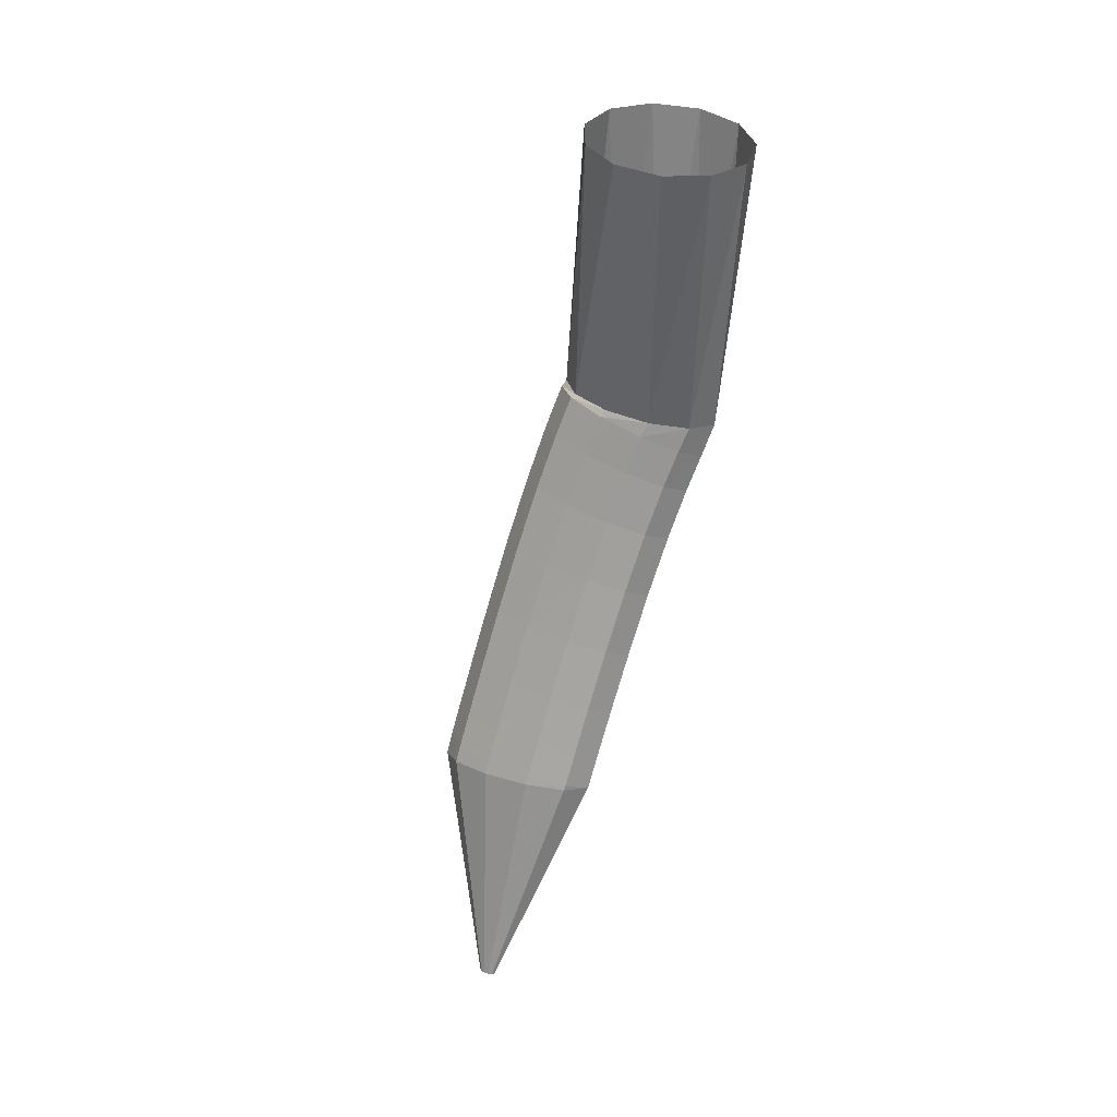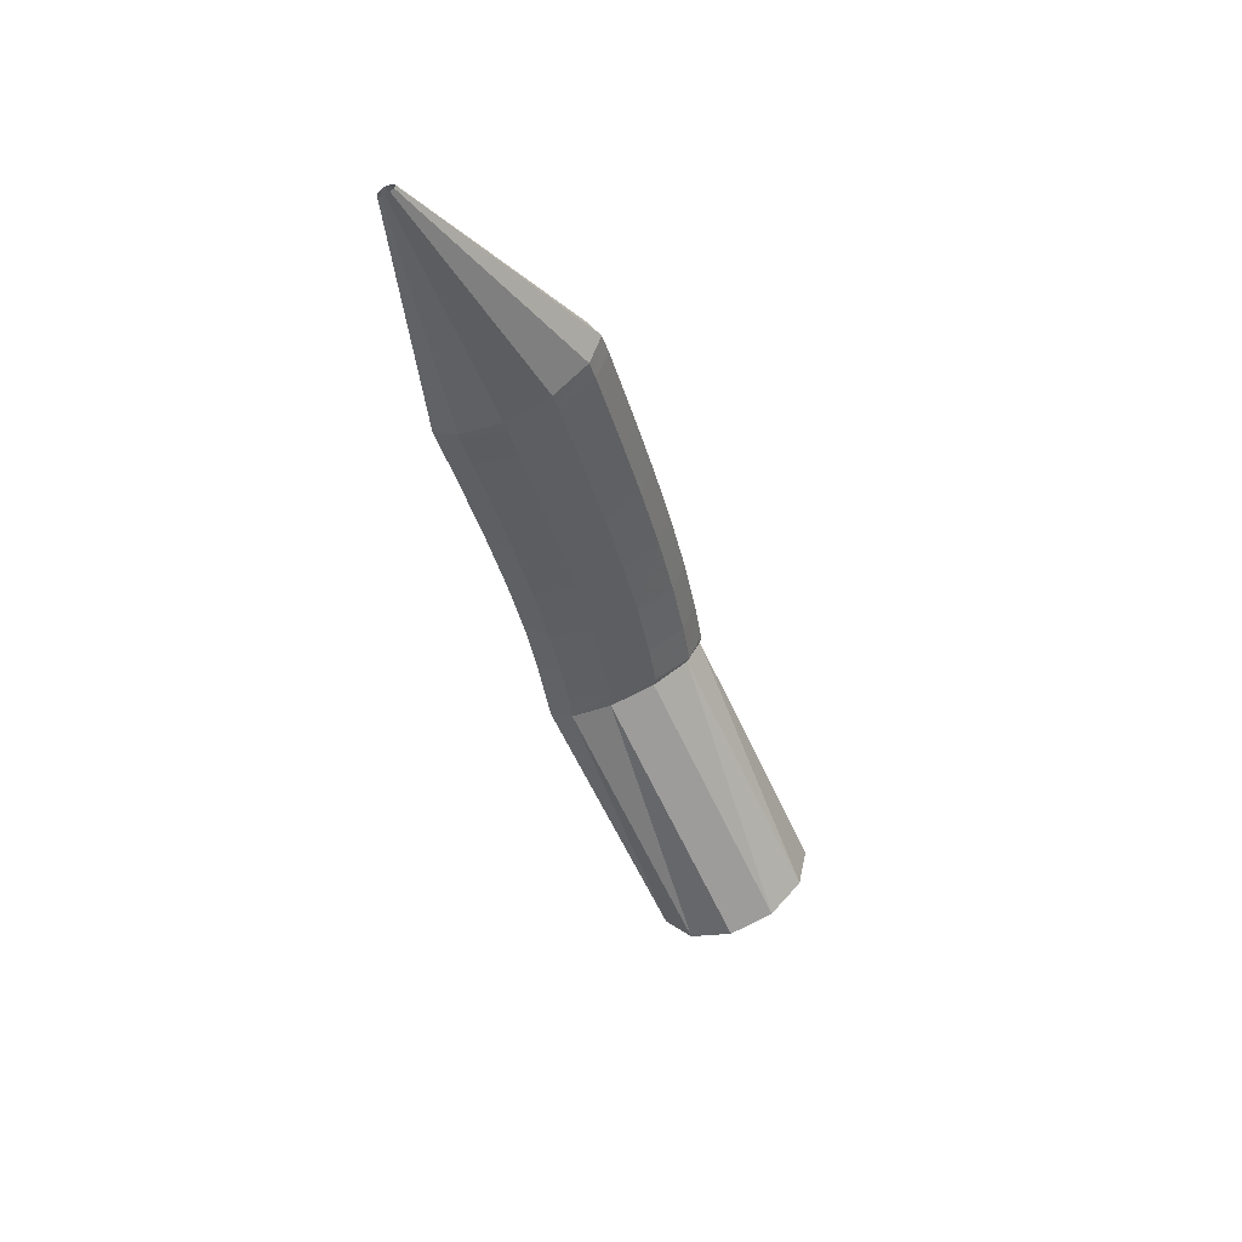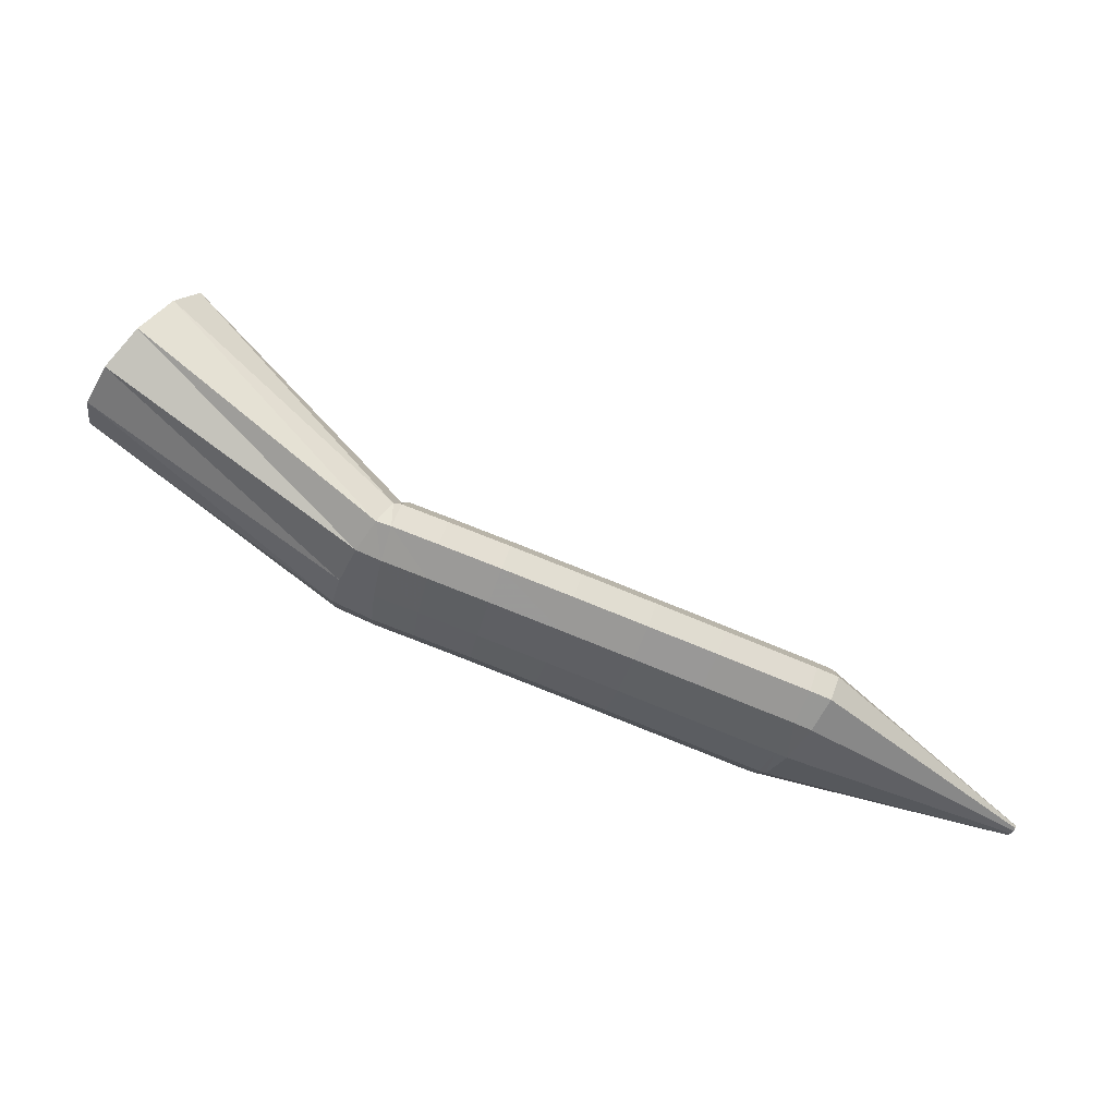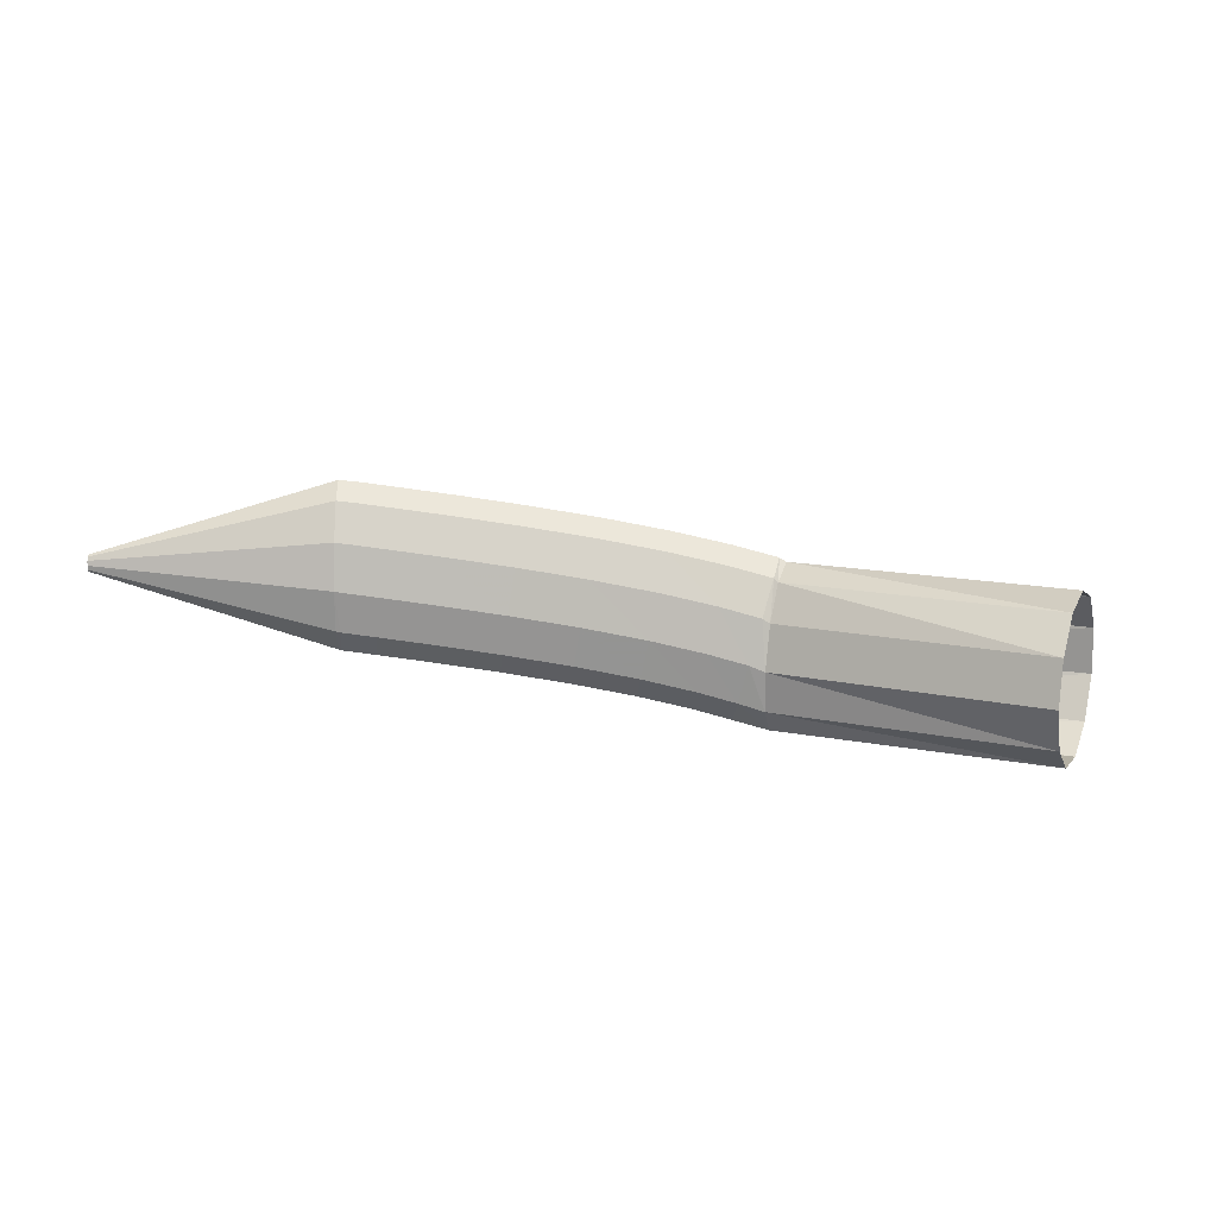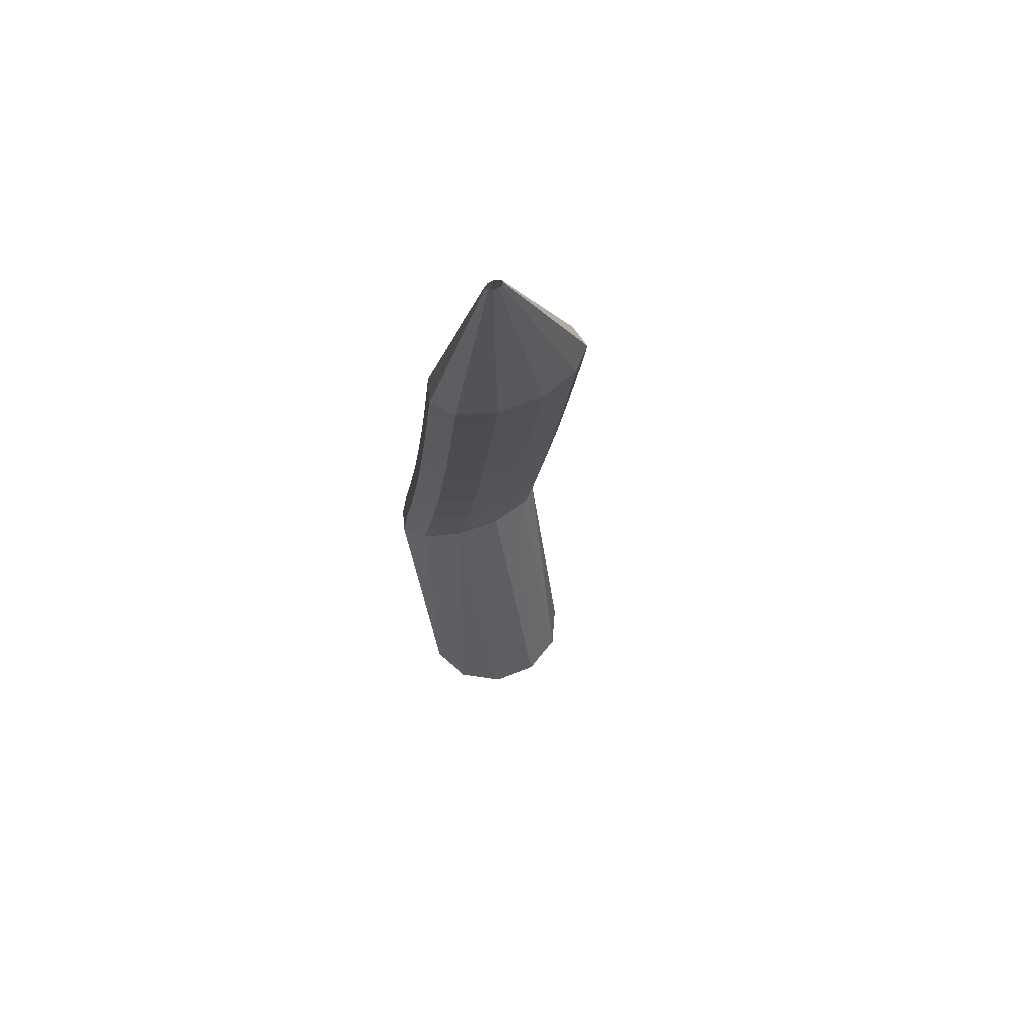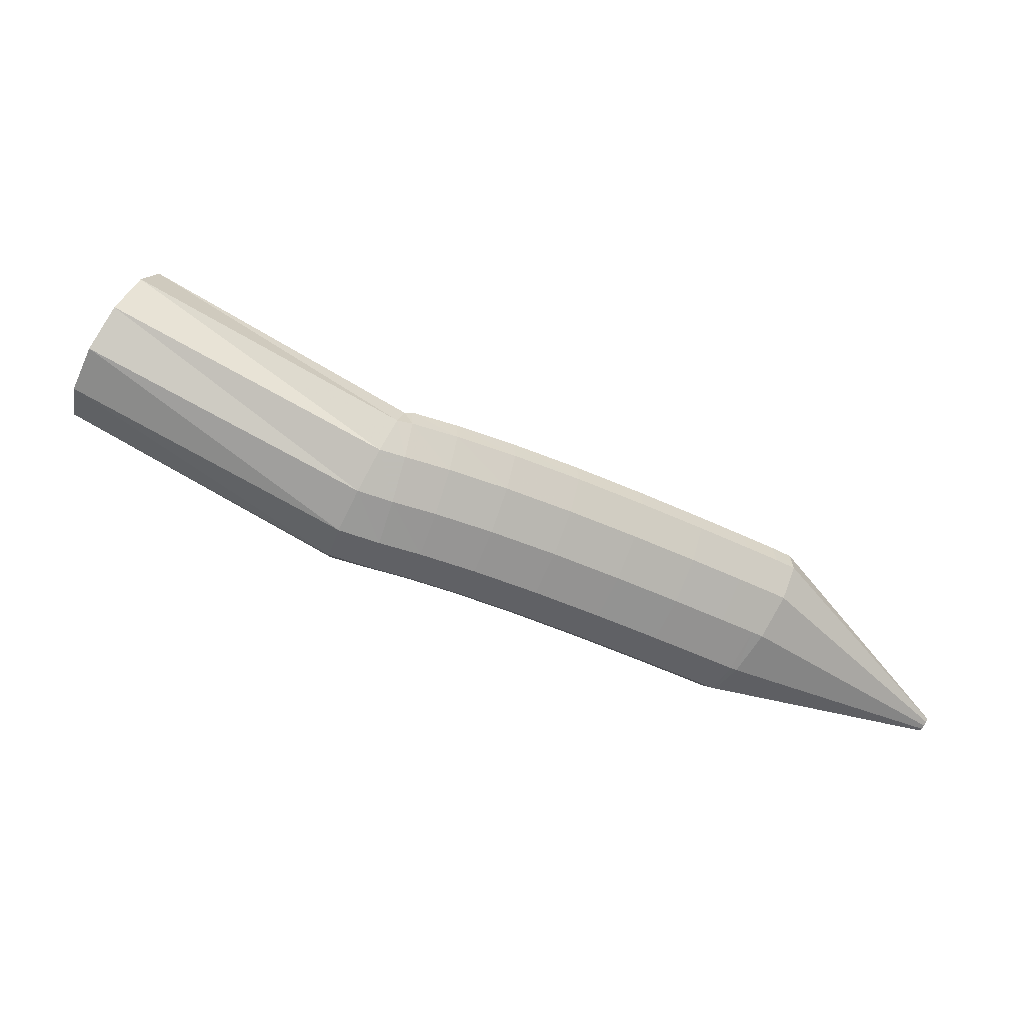
<metadata>
{"format":"obj","ext":"obj","renderer":"f3d","projection":"perspective","resolution":1024,"background":"white","views":[{"elev":-76.1,"azim":53.9,"up":"+Y"},{"elev":-33.1,"azim":-96.3,"up":"+Y"},{"elev":31.3,"azim":-174.1,"up":"+Z"},{"elev":-65.4,"azim":-28.2,"up":"+Y"},{"elev":-12.9,"azim":-115.3,"up":"+Y"},{"elev":-1.6,"azim":158.3,"up":"+Z"}]}
</metadata>
<code>
g tube1
v 148.1 154.6 180.5
v 148.7 152.9 178.3
v 148.4 150.4 177
v 147.1 147.9 177
v 145.4 146.1 178.4
v 143.8 145.7 180.7
v 142.8 146.7 183.1
v 142.6 148.8 184.9
v 143.5 151.4 185.6
v 145 153.7 184.8
v 146.8 154.8 182.9
v 148.1 154.6 180.5
v 133.3 158.9 172.3
v 134 157.6 170
v 134.2 156.1 168.6
v 133.7 154.7 168.5
v 132.6 154 169.7
v 131.4 154.2 171.8
v 130.4 155.2 174.3
v 129.9 156.7 176.2
v 130.1 158.2 177
v 131 159.3 176.5
v 132.1 159.5 174.7
v 133.3 158.9 172.3
v 131.3 159.4 171.7
v 131.7 158.1 169.3
v 131.8 156.6 167.8
v 131.6 155.1 167.9
v 131.1 154.3 169.3
v 130.4 154.3 171.7
v 129.9 155.2 174.3
v 129.6 156.7 176.3
v 129.7 158.3 177.1
v 130.1 159.4 176.3
v 130.7 159.9 174.3
v 131.3 159.4 171.7
v 128.7 159.8 171
v 129.3 158.5 168.6
v 129.4 156.9 167.2
v 129.2 155.5 167.2
v 128.7 154.7 168.7
v 128 154.7 171
v 127.4 155.6 173.6
v 127 157.1 175.6
v 127 158.7 176.3
v 127.4 159.9 175.6
v 128 160.3 173.6
v 128.7 159.8 171
v 125.4 160.2 169.9
v 126 158.9 167.6
v 126.3 157.3 166.2
v 126.1 155.9 166.3
v 125.5 155.1 167.7
v 124.8 155.1 170.1
v 124.1 156 172.6
v 123.6 157.5 174.6
v 123.5 159.1 175.3
v 123.9 160.3 174.5
v 124.6 160.7 172.5
v 125.4 160.2 169.9
v 121.5 160.5 168.6
v 122.2 159.3 166.3
v 122.5 157.6 165
v 122.4 156.2 165
v 121.8 155.4 166.4
v 121 155.4 168.8
v 120.2 156.4 171.3
v 119.7 157.9 173.2
v 119.6 159.5 173.9
v 119.9 160.7 173.1
v 120.6 161 171.2
v 121.5 160.5 168.6
v 117.4 160.8 167.2
v 118.2 159.5 164.9
v 118.5 157.9 163.6
v 118.4 156.4 163.6
v 117.9 155.6 165
v 117 155.7 167.4
v 116.2 156.6 169.9
v 115.6 158.1 171.8
v 115.4 159.7 172.4
v 115.8 160.9 171.7
v 116.5 161.3 169.7
v 117.4 160.8 167.2
v 113.6 161 165.8
v 114.4 159.7 163.5
v 114.8 158.1 162.2
v 114.7 156.6 162.2
v 114.1 155.8 163.7
v 113.3 155.9 166
v 112.4 156.8 168.5
v 111.7 158.3 170.4
v 111.6 159.9 171
v 111.9 161.1 170.2
v 112.7 161.5 168.3
v 113.6 161 165.8
v 110.4 161.1 164.6
v 111.3 159.8 162.3
v 111.7 158.2 161
v 111.6 156.7 161.1
v 111.1 155.9 162.5
v 110.2 156 164.8
v 109.3 157 167.3
v 108.6 158.5 169.2
v 108.4 160.1 169.8
v 108.8 161.2 169.1
v 109.5 161.6 167.1
v 110.4 161.1 164.6
v 108.4 161.2 163.8
v 109.3 159.9 161.6
v 109.7 158.3 160.2
v 109.6 156.8 160.3
v 109 156 161.7
v 108.2 156.1 164.1
v 107.2 157 166.5
v 106.6 158.5 168.4
v 106.4 160.1 169.1
v 106.7 161.3 168.3
v 107.5 161.7 166.3
v 108.4 161.2 163.8
v 107.7 161.2 163.6
v 108.9 159.9 161.4
v 109.5 158.3 160.2
v 109.5 156.8 160.3
v 108.8 156 161.6
v 107.6 156.1 163.9
v 106.4 157 166.2
v 105.5 158.6 168
v 105.2 160.2 168.6
v 105.5 161.3 167.8
v 106.5 161.7 165.9
v 107.7 161.2 163.6
v 94.47 159 157.5
v 94.59 158.8 157.2
v 94.65 158.7 157.1
v 94.65 158.5 157.1
v 94.58 158.5 157.3
v 94.46 158.5 157.5
v 94.34 158.6 157.7
v 94.25 158.7 157.9
v 94.21 158.9 158
v 94.25 159 157.9
v 94.35 159 157.7
v 94.47 159 157.5
f 1 2 14
f 14 13 1
f 2 3 15
f 15 14 2
f 3 4 16
f 16 15 3
f 4 5 17
f 17 16 4
f 5 6 18
f 18 17 5
f 6 7 19
f 19 18 6
f 7 8 20
f 20 19 7
f 8 9 21
f 21 20 8
f 9 10 22
f 22 21 9
f 10 11 23
f 23 22 10
f 11 12 24
f 24 23 11
f 13 14 26
f 26 25 13
f 14 15 27
f 27 26 14
f 15 16 28
f 28 27 15
f 16 17 29
f 29 28 16
f 17 18 30
f 30 29 17
f 18 19 31
f 31 30 18
f 19 20 32
f 32 31 19
f 20 21 33
f 33 32 20
f 21 22 34
f 34 33 21
f 22 23 35
f 35 34 22
f 23 24 36
f 36 35 23
f 25 26 38
f 38 37 25
f 26 27 39
f 39 38 26
f 27 28 40
f 40 39 27
f 28 29 41
f 41 40 28
f 29 30 42
f 42 41 29
f 30 31 43
f 43 42 30
f 31 32 44
f 44 43 31
f 32 33 45
f 45 44 32
f 33 34 46
f 46 45 33
f 34 35 47
f 47 46 34
f 35 36 48
f 48 47 35
f 37 38 50
f 50 49 37
f 38 39 51
f 51 50 38
f 39 40 52
f 52 51 39
f 40 41 53
f 53 52 40
f 41 42 54
f 54 53 41
f 42 43 55
f 55 54 42
f 43 44 56
f 56 55 43
f 44 45 57
f 57 56 44
f 45 46 58
f 58 57 45
f 46 47 59
f 59 58 46
f 47 48 60
f 60 59 47
f 49 50 62
f 62 61 49
f 50 51 63
f 63 62 50
f 51 52 64
f 64 63 51
f 52 53 65
f 65 64 52
f 53 54 66
f 66 65 53
f 54 55 67
f 67 66 54
f 55 56 68
f 68 67 55
f 56 57 69
f 69 68 56
f 57 58 70
f 70 69 57
f 58 59 71
f 71 70 58
f 59 60 72
f 72 71 59
f 61 62 74
f 74 73 61
f 62 63 75
f 75 74 62
f 63 64 76
f 76 75 63
f 64 65 77
f 77 76 64
f 65 66 78
f 78 77 65
f 66 67 79
f 79 78 66
f 67 68 80
f 80 79 67
f 68 69 81
f 81 80 68
f 69 70 82
f 82 81 69
f 70 71 83
f 83 82 70
f 71 72 84
f 84 83 71
f 73 74 86
f 86 85 73
f 74 75 87
f 87 86 74
f 75 76 88
f 88 87 75
f 76 77 89
f 89 88 76
f 77 78 90
f 90 89 77
f 78 79 91
f 91 90 78
f 79 80 92
f 92 91 79
f 80 81 93
f 93 92 80
f 81 82 94
f 94 93 81
f 82 83 95
f 95 94 82
f 83 84 96
f 96 95 83
f 85 86 98
f 98 97 85
f 86 87 99
f 99 98 86
f 87 88 100
f 100 99 87
f 88 89 101
f 101 100 88
f 89 90 102
f 102 101 89
f 90 91 103
f 103 102 90
f 91 92 104
f 104 103 91
f 92 93 105
f 105 104 92
f 93 94 106
f 106 105 93
f 94 95 107
f 107 106 94
f 95 96 108
f 108 107 95
f 97 98 110
f 110 109 97
f 98 99 111
f 111 110 98
f 99 100 112
f 112 111 99
f 100 101 113
f 113 112 100
f 101 102 114
f 114 113 101
f 102 103 115
f 115 114 102
f 103 104 116
f 116 115 103
f 104 105 117
f 117 116 104
f 105 106 118
f 118 117 105
f 106 107 119
f 119 118 106
f 107 108 120
f 120 119 107
f 109 110 122
f 122 121 109
f 110 111 123
f 123 122 110
f 111 112 124
f 124 123 111
f 112 113 125
f 125 124 112
f 113 114 126
f 126 125 113
f 114 115 127
f 127 126 114
f 115 116 128
f 128 127 115
f 116 117 129
f 129 128 116
f 117 118 130
f 130 129 117
f 118 119 131
f 131 130 118
f 119 120 132
f 132 131 119
f 121 122 134
f 134 133 121
f 122 123 135
f 135 134 122
f 123 124 136
f 136 135 123
f 124 125 137
f 137 136 124
f 125 126 138
f 138 137 125
f 126 127 139
f 139 138 126
f 127 128 140
f 140 139 127
f 128 129 141
f 141 140 128
f 129 130 142
f 142 141 129
f 130 131 143
f 143 142 130
f 131 132 144
f 144 143 131
g

</code>
